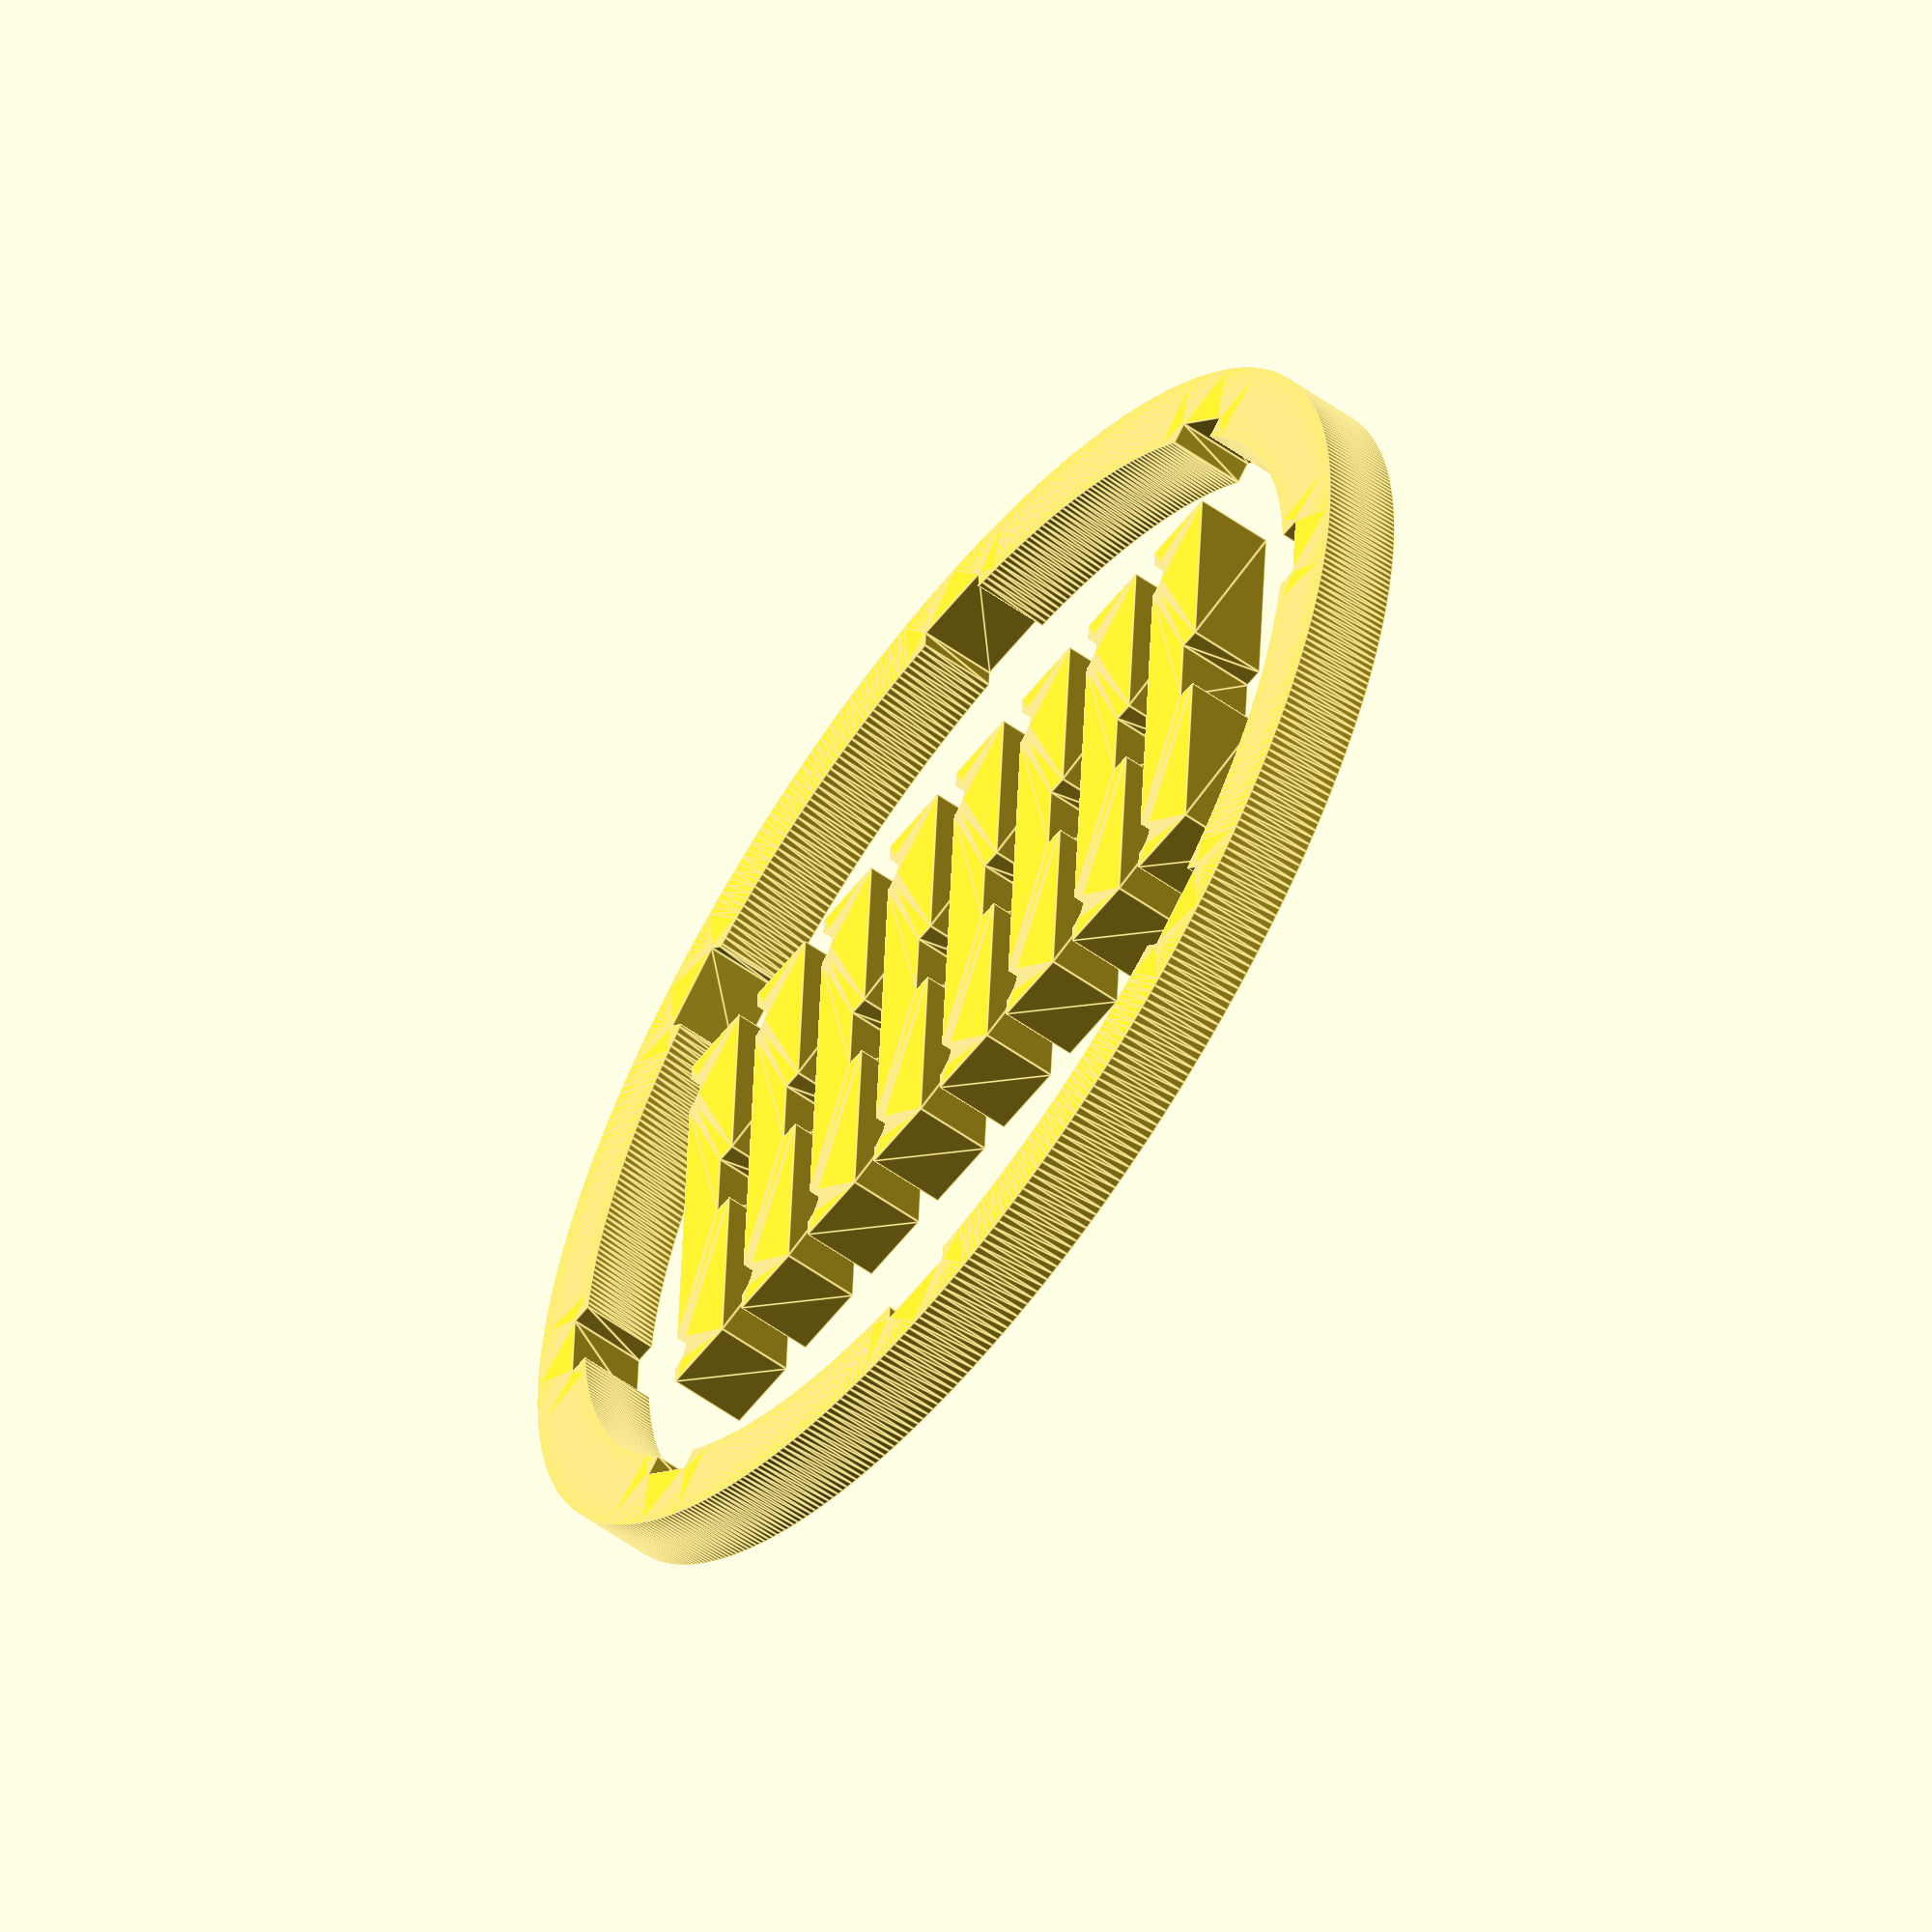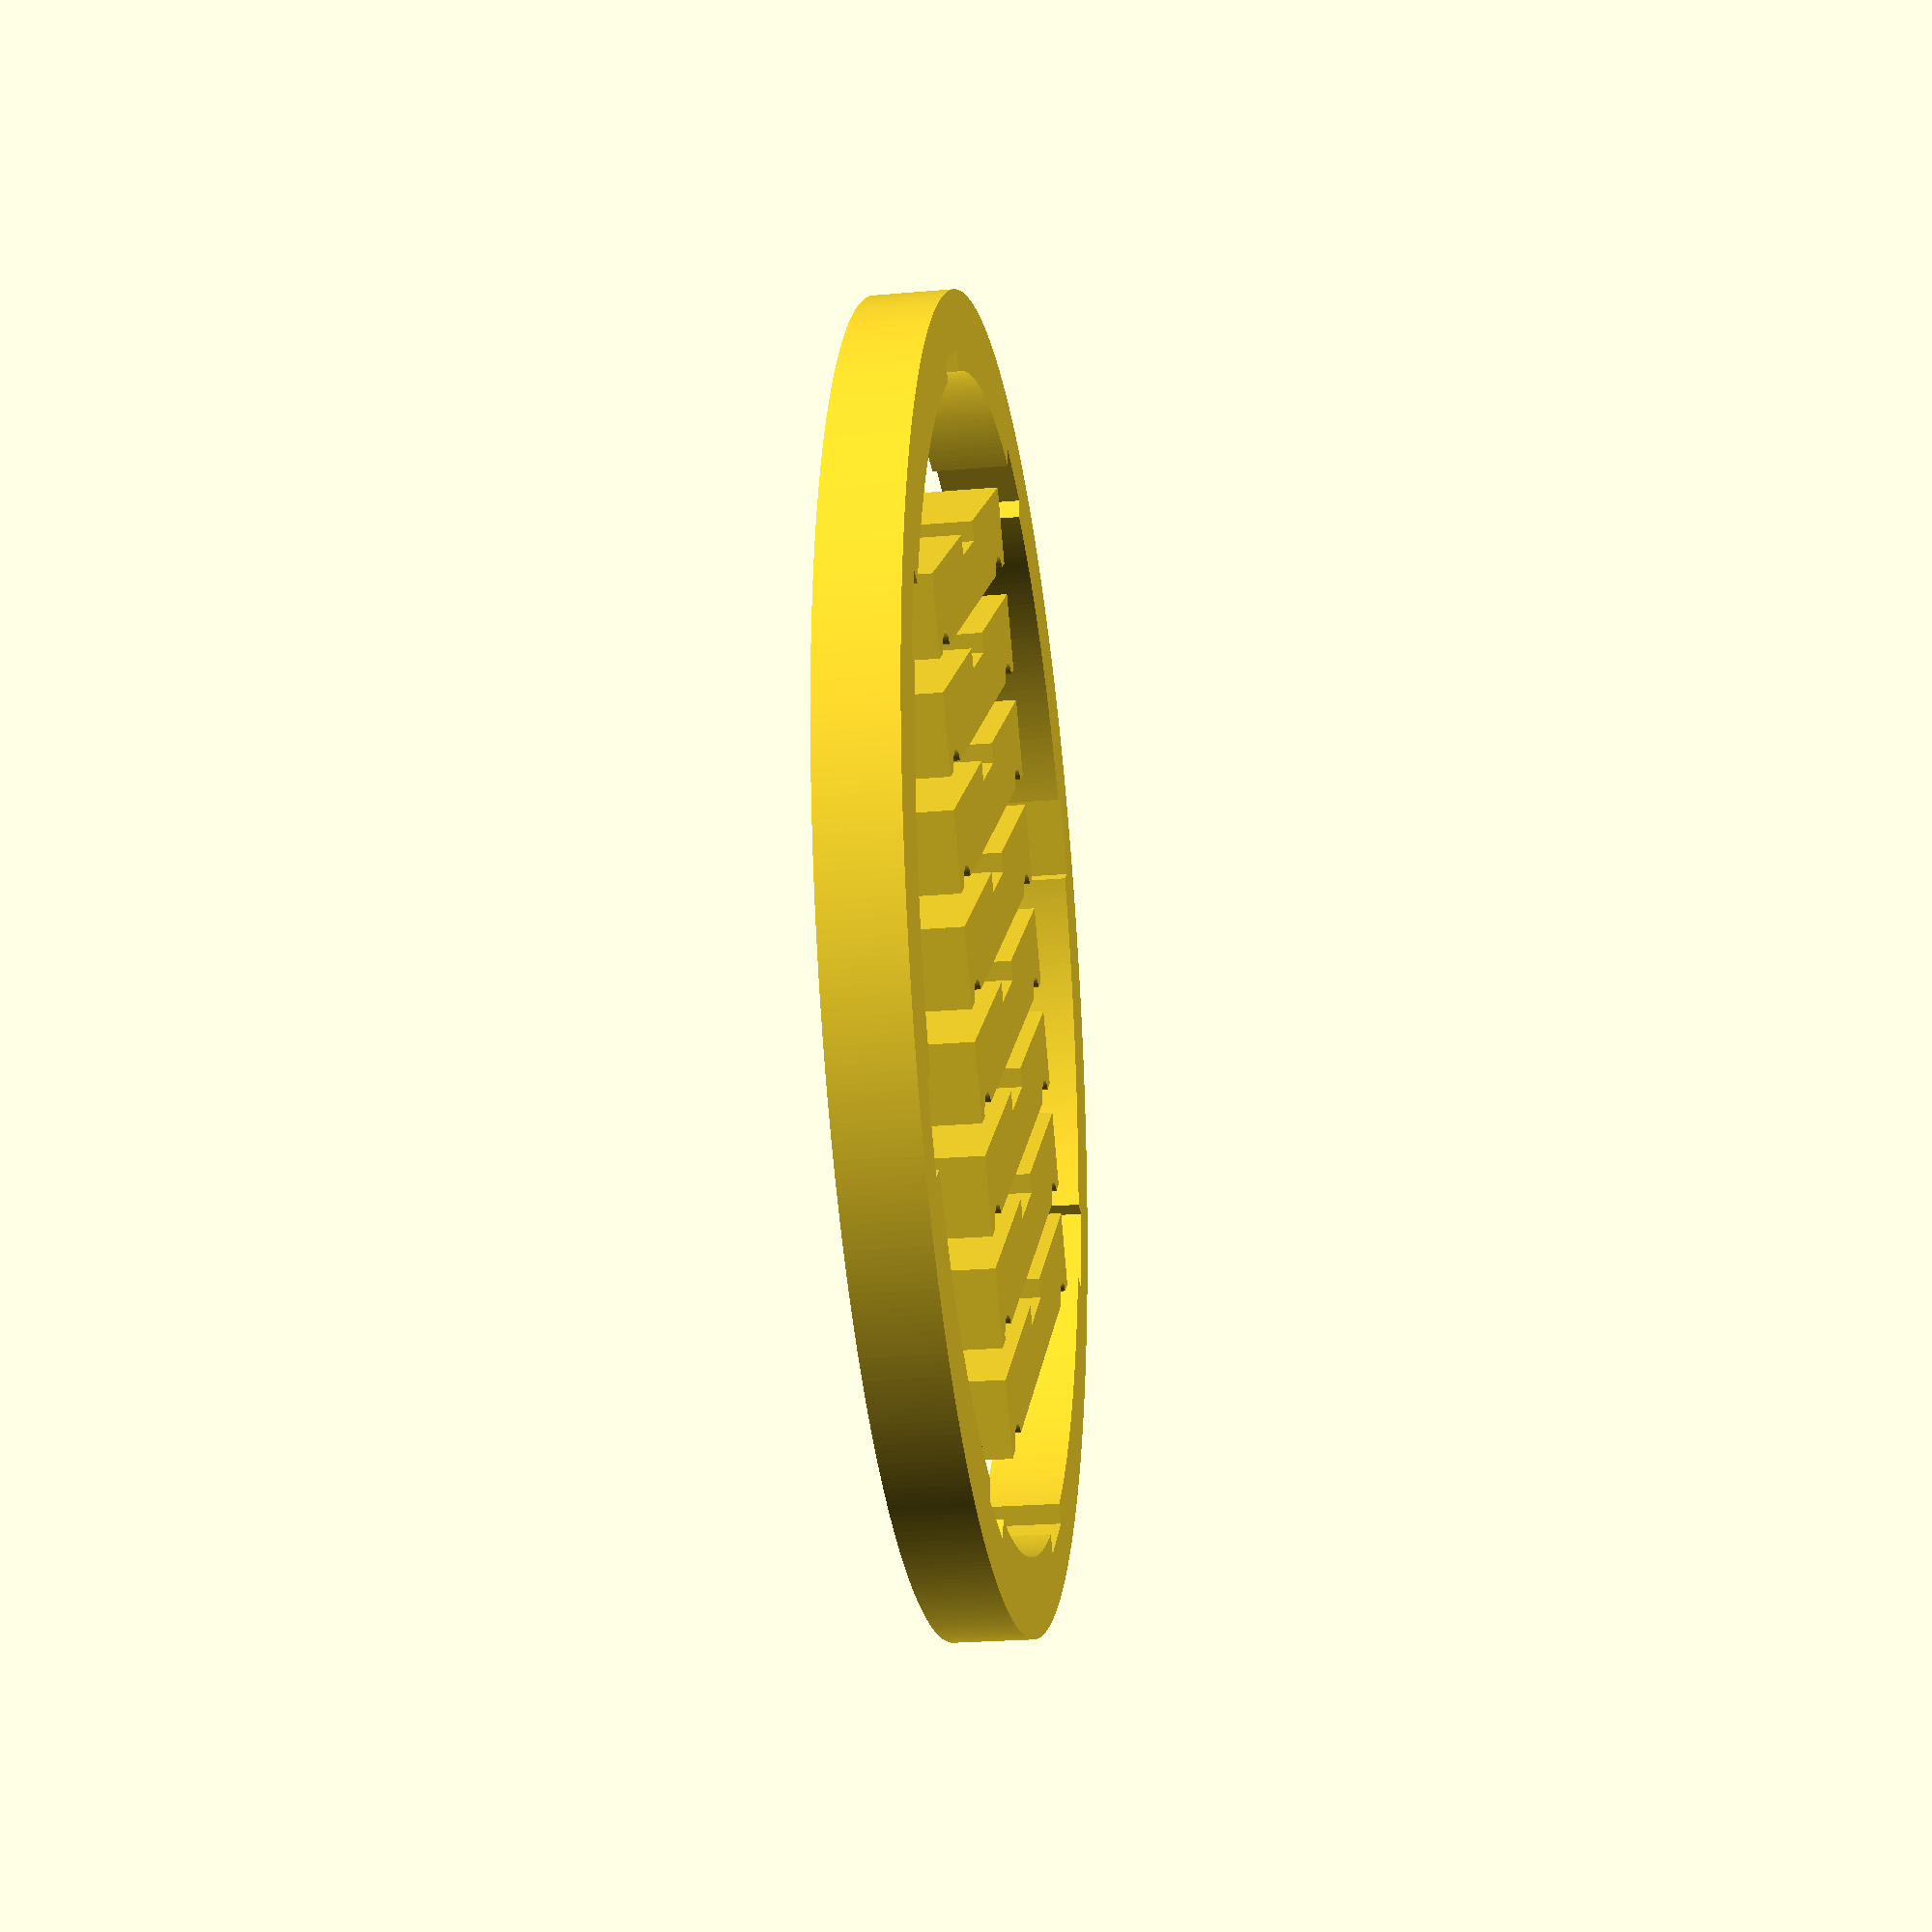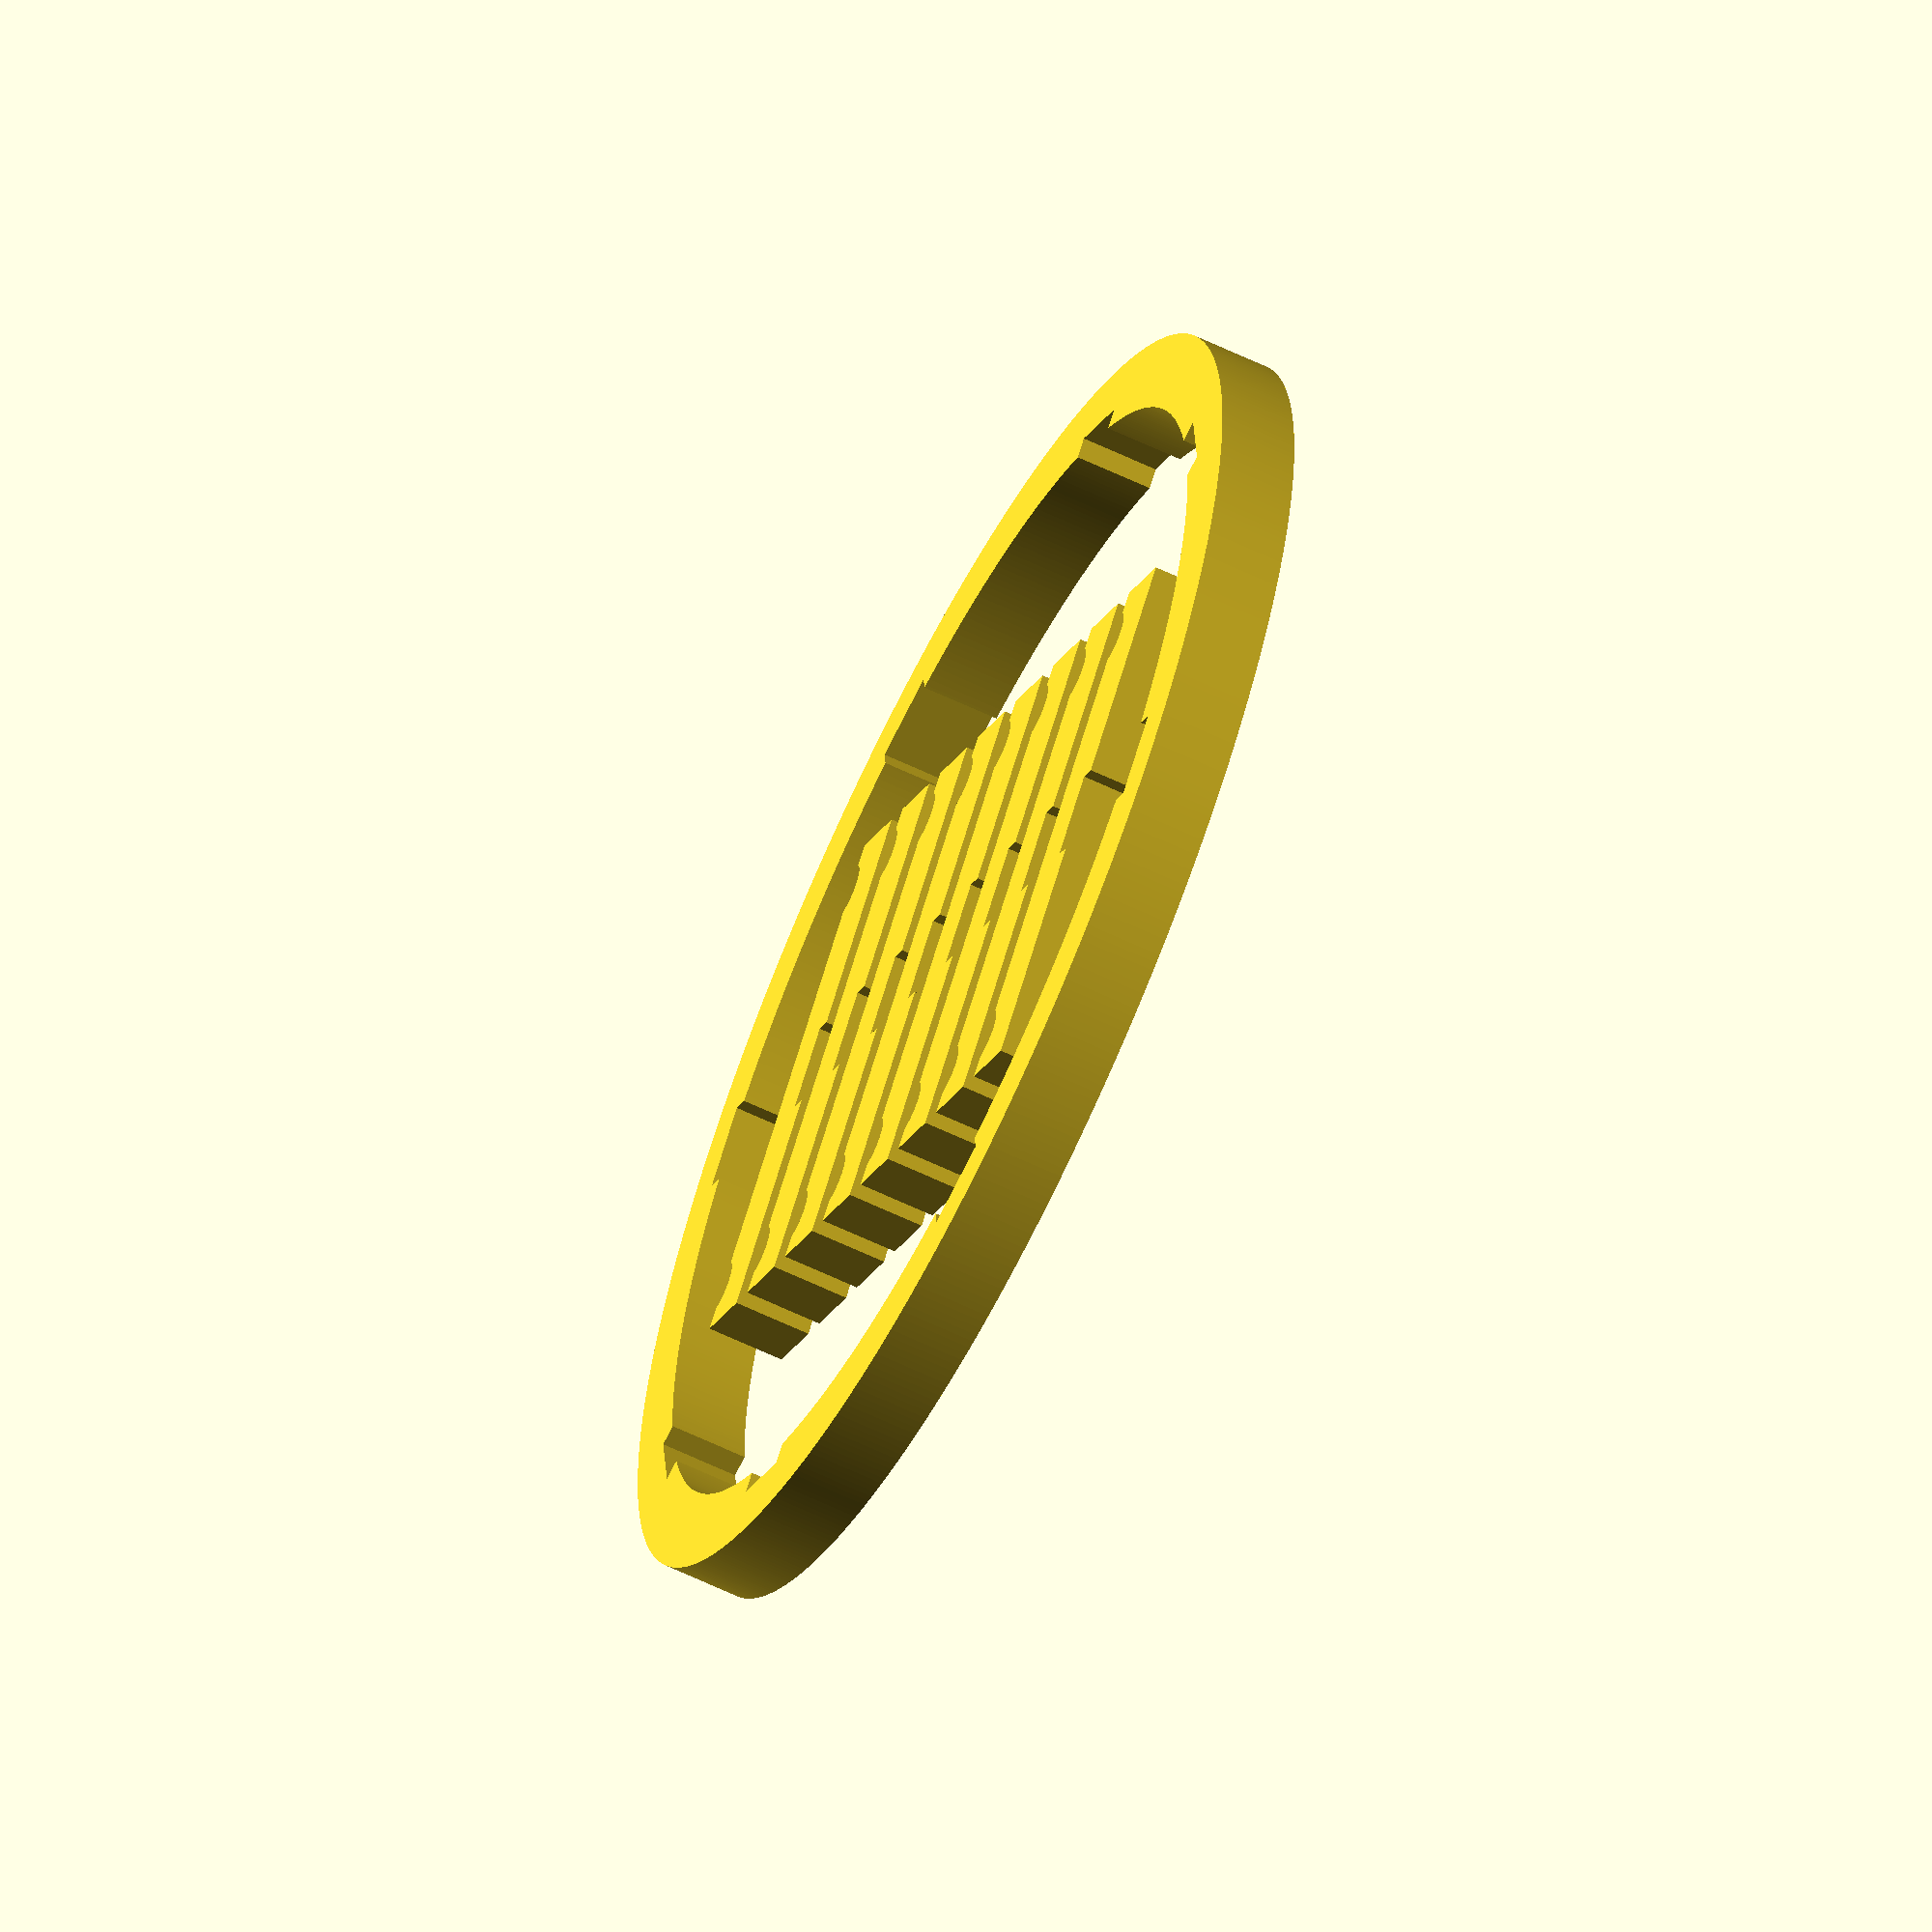
<openscad>

ring_width = 4;
bar_width = 4;

inner_radius = 25 + 1.5 + 3;
nick_depth = 1;
square_translation = inner_radius-bar_width/2+nick_depth;

rubber_radius = 1.5;
rubber_ouside_spacing = 20;
bar_padding = 1;

linear_extrude(ring_width) {
    difference() {
        circle(inner_radius+ring_width,$fn=500);
        circle(inner_radius,$fn=500);
        
        for (i=[0:7]) {
            rotate(i*45)
            translate([0,square_translation,0])
            square([bar_width+0.5,bar_width],true);
        }
    }
}

linear_extrude(bar_width) {
    x_delta = -5*bar_width;
    rubber_ouside_distance = rubber_ouside_spacing/2+rubber_radius*2;
    bar_height = (rubber_ouside_distance+bar_padding)*2;
    
    for (i=[0:7]) {
        translate([x_delta+i*bar_width*1.4,0,0]) {
            difference() {
                square([bar_width,bar_height],true);
                
                translate([-ring_width+nick_depth,0,0])
                square([ring_width,ring_width+0.5],true);
                translate([bar_width/3*2,rubber_ouside_distance-rubber_radius,0])
                circle(rubber_radius,$fn=500);
                translate([bar_width/3*2,-rubber_ouside_distance+rubber_radius,0])
                circle(rubber_radius,$fn=500);
            }
        }
    }
}

</openscad>
<views>
elev=238.1 azim=2.9 roll=126.3 proj=o view=edges
elev=24.2 azim=127.7 roll=98.3 proj=p view=wireframe
elev=62.4 azim=219.4 roll=64.1 proj=o view=solid
</views>
